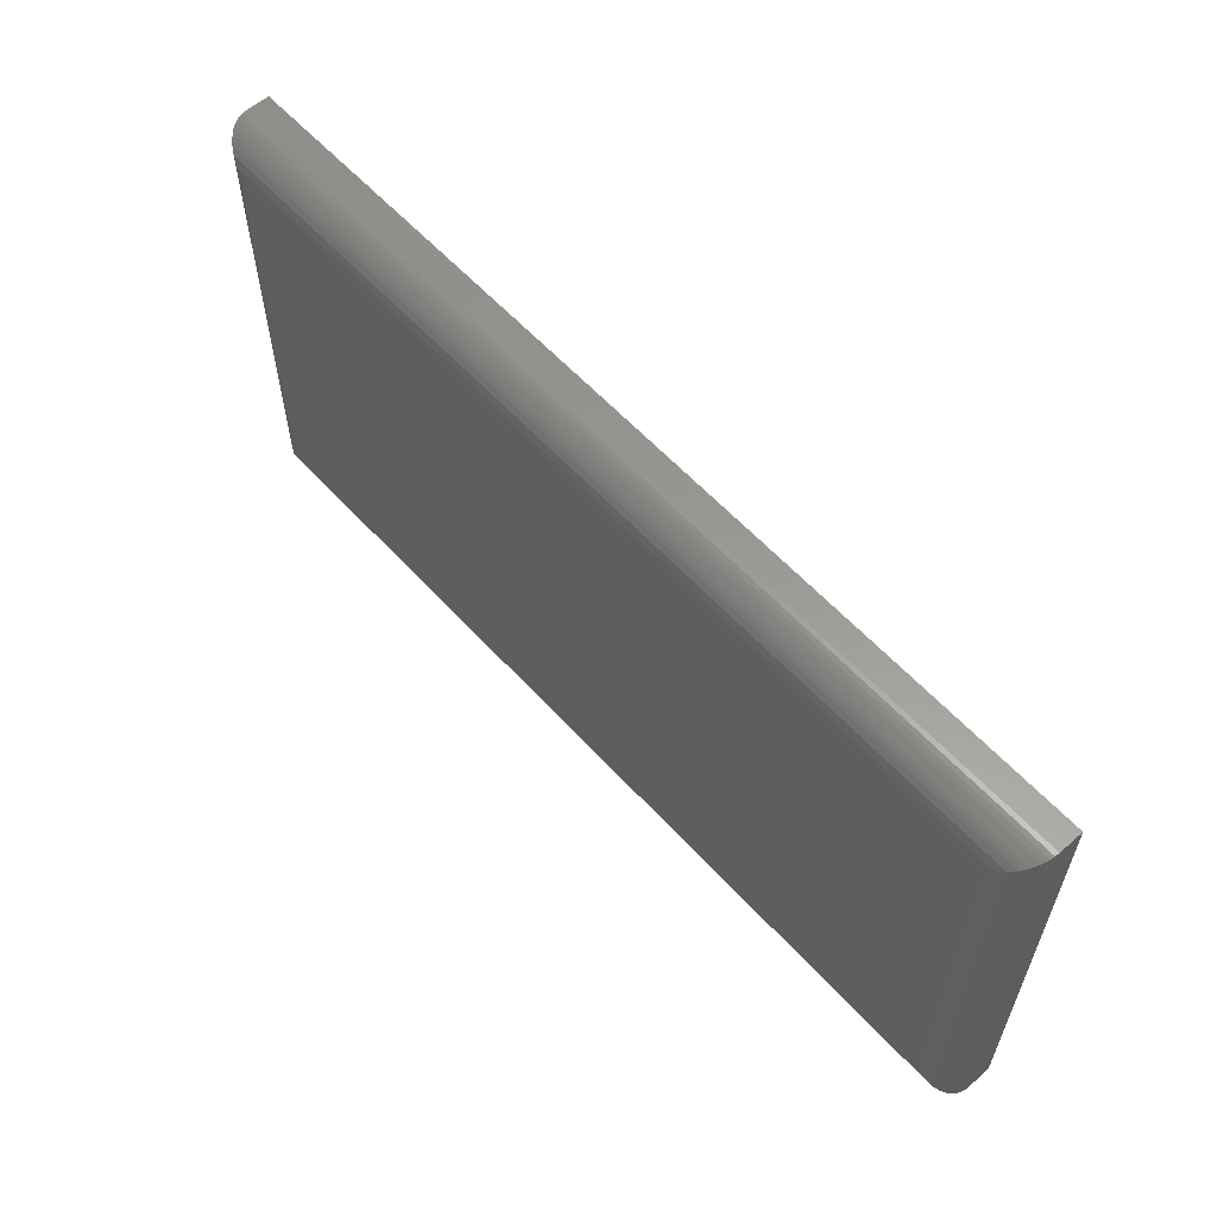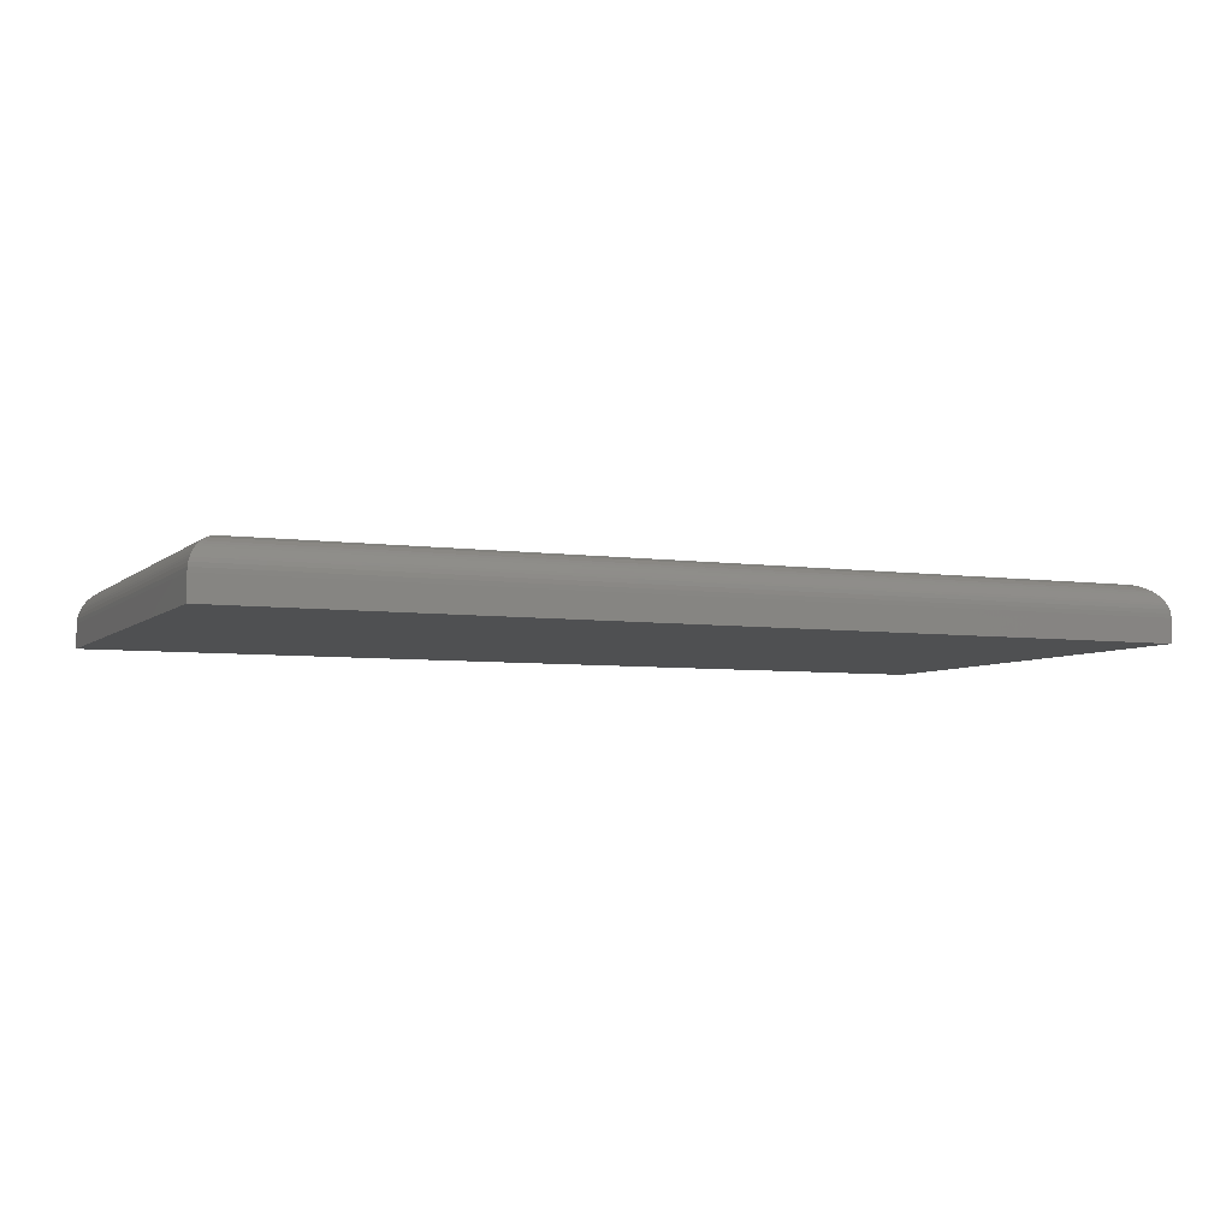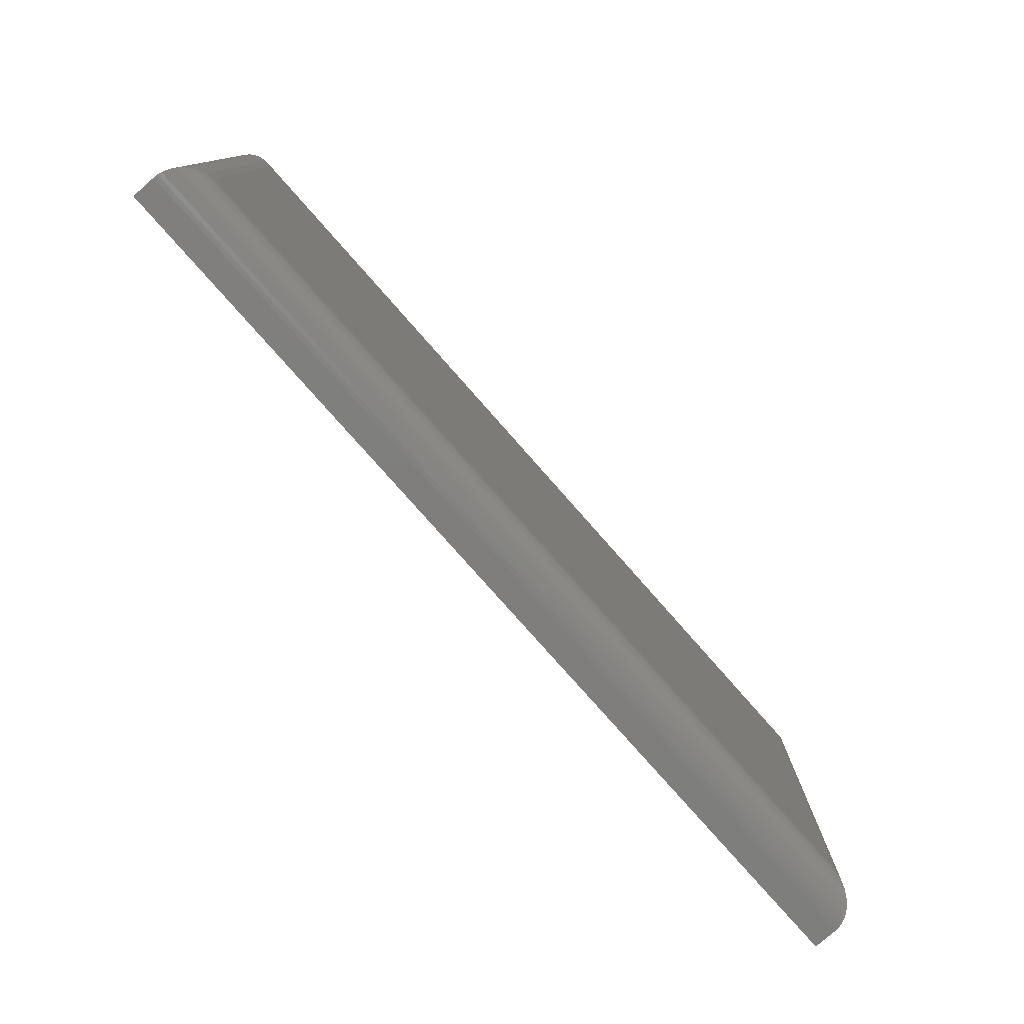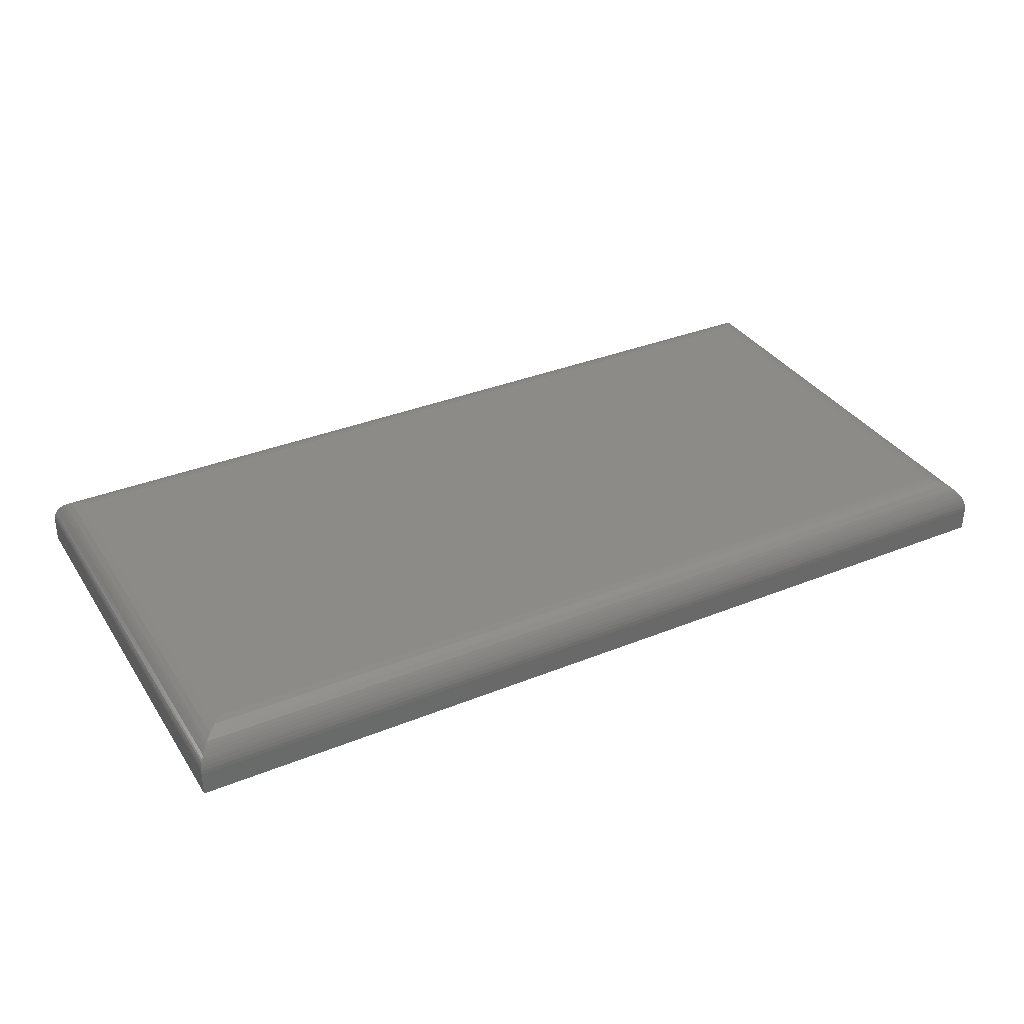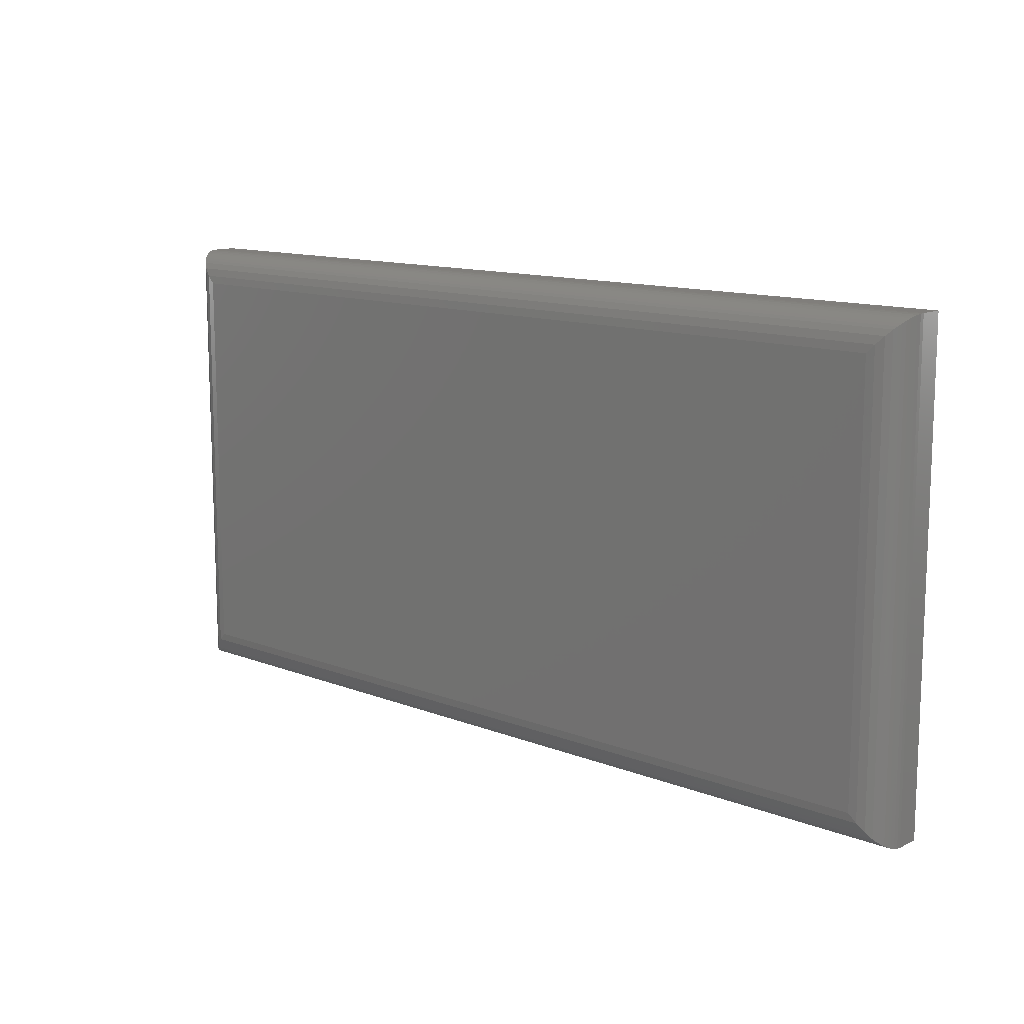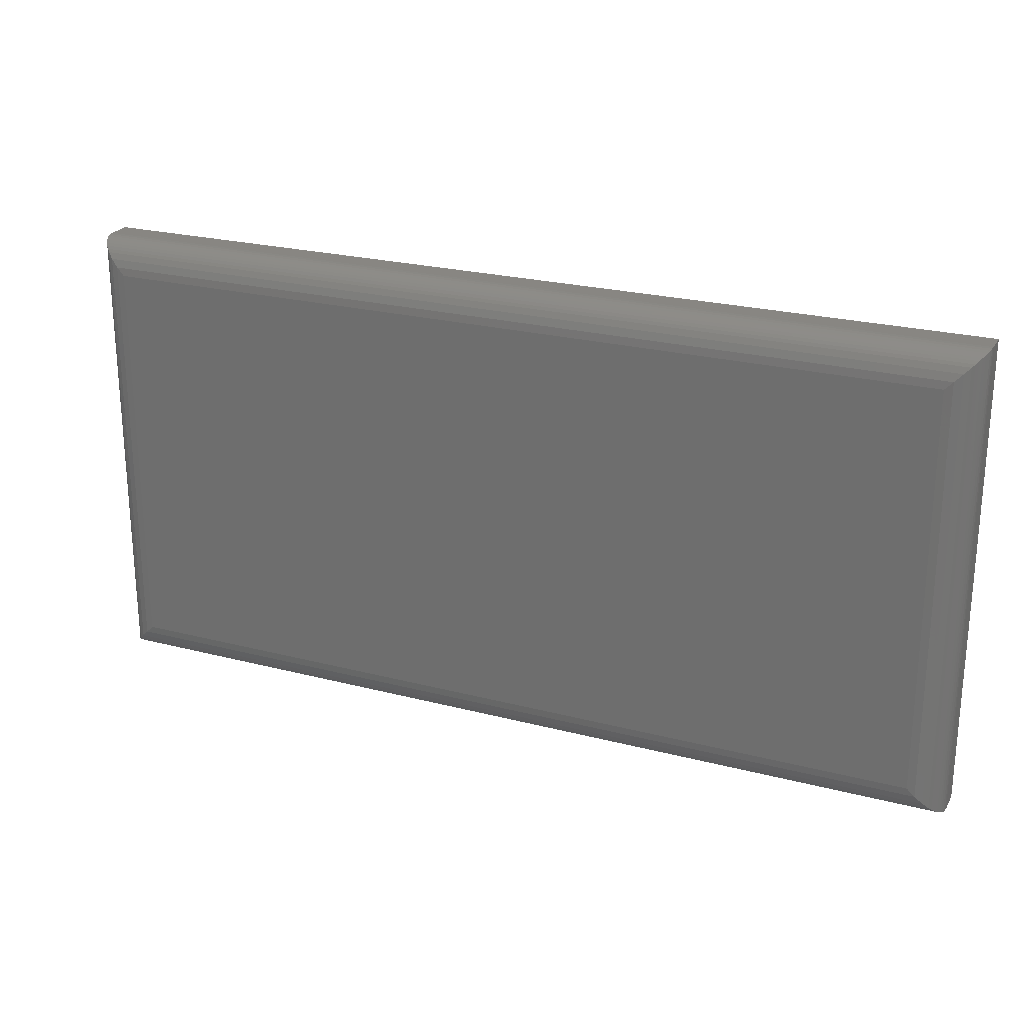
<metadata>
{"format":"stl","ext":"stl","renderer":"f3d","projection":"perspective","resolution":1024,"background":"white","views":[{"elev":59.1,"azim":48.0,"up":"+Y"},{"elev":-5.4,"azim":156.0,"up":"+Z"},{"elev":-78.4,"azim":-48.6,"up":"+Y"},{"elev":34.5,"azim":-28.5,"up":"+Z"},{"elev":12.4,"azim":42.3,"up":"+Y"},{"elev":23.7,"azim":23.6,"up":"+Y"}]}
</metadata>
<code>
# stl→obj: 52 verts, 100 faces
v -0.6953 -0.3281 0.09375
v 0.6953 -0.3281 0.09375
v -0.6953 0.3362 0.09375
v 0.6953 0.3362 0.09375
v -0.75 0.3909 0.03906
v -0.75 0.3909 0
v -0.75 -0.3828 0.03906
v -0.75 -0.3828 0
v 0.75 0.3909 0.03906
v 0.75 0.3909 0
v 0.75 -0.3828 0.03906
v 0.75 -0.3828 0
v 0.7082 0.349 0.09222
v -0.7082 0.349 0.09222
v 0.7496 0.3905 0.04582
v -0.7484 0.3892 0.05234
v 0.7484 0.3892 0.05234
v -0.7464 0.3872 0.05868
v 0.7464 0.3872 0.05868
v -0.7446 0.3855 0.0627
v 0.7446 0.3855 0.0627
v -0.7415 0.3824 0.06832
v 0.7415 0.3824 0.06832
v -0.7379 0.3788 0.07335
v 0.7379 0.3788 0.07335
v -0.7339 0.3748 0.07778
v 0.7339 0.3748 0.07778
v -0.7296 0.3705 0.08163
v 0.7205 0.3613 0.08762
v -0.7205 0.3613 0.08762
v -0.7496 0.3905 0.04582
v 0.7296 0.3705 0.08163
v 0.7082 -0.341 0.09222
v 0.7496 -0.3824 0.04582
v 0.7484 -0.3812 0.05234
v 0.7464 -0.3792 0.05868
v 0.7446 -0.3774 0.0627
v 0.7415 -0.3743 0.06832
v 0.7379 -0.3707 0.07335
v 0.7339 -0.3667 0.07778
v 0.7205 -0.3533 0.08762
v 0.7296 -0.3625 0.08163
v -0.7082 -0.341 0.09222
v -0.7496 -0.3824 0.04582
v -0.7484 -0.3812 0.05234
v -0.7464 -0.3792 0.05868
v -0.7446 -0.3774 0.0627
v -0.7415 -0.3743 0.06832
v -0.7379 -0.3707 0.07335
v -0.7339 -0.3667 0.07778
v -0.7205 -0.3533 0.08762
v -0.7296 -0.3625 0.08163
f 1 2 3
f 3 2 4
f 5 6 7
f 7 6 8
f 9 10 5
f 5 10 6
f 11 12 9
f 9 12 10
f 7 8 11
f 11 8 12
f 3 13 14
f 3 4 13
f 15 16 17
f 17 16 18
f 17 18 19
f 19 18 20
f 19 20 21
f 21 20 22
f 21 22 23
f 23 22 24
f 23 24 25
f 25 24 26
f 25 26 27
f 27 26 28
f 29 30 14
f 29 14 13
f 9 5 15
f 15 5 31
f 15 31 16
f 30 29 28
f 28 29 32
f 28 32 27
f 4 33 13
f 4 2 33
f 34 17 35
f 35 17 19
f 35 19 36
f 36 19 21
f 36 21 37
f 37 21 23
f 37 23 38
f 38 23 25
f 38 25 39
f 39 25 27
f 39 27 40
f 40 27 32
f 41 29 13
f 41 13 33
f 11 9 34
f 34 9 15
f 34 15 17
f 29 41 32
f 32 41 42
f 32 42 40
f 2 43 33
f 2 1 43
f 44 35 45
f 45 35 36
f 45 36 46
f 46 36 37
f 46 37 47
f 47 37 38
f 47 38 48
f 48 38 39
f 48 39 49
f 49 39 40
f 49 40 50
f 50 40 42
f 51 41 33
f 51 33 43
f 7 11 44
f 44 11 34
f 44 34 35
f 41 51 42
f 42 51 52
f 42 52 50
f 1 14 43
f 1 3 14
f 31 45 16
f 16 45 46
f 16 46 18
f 18 46 47
f 18 47 20
f 20 47 48
f 20 48 22
f 22 48 49
f 22 49 24
f 24 49 50
f 24 50 26
f 26 50 52
f 30 51 43
f 30 43 14
f 5 7 31
f 31 7 44
f 31 44 45
f 51 30 52
f 52 30 28
f 52 28 26
f 8 6 12
f 12 6 10

</code>
